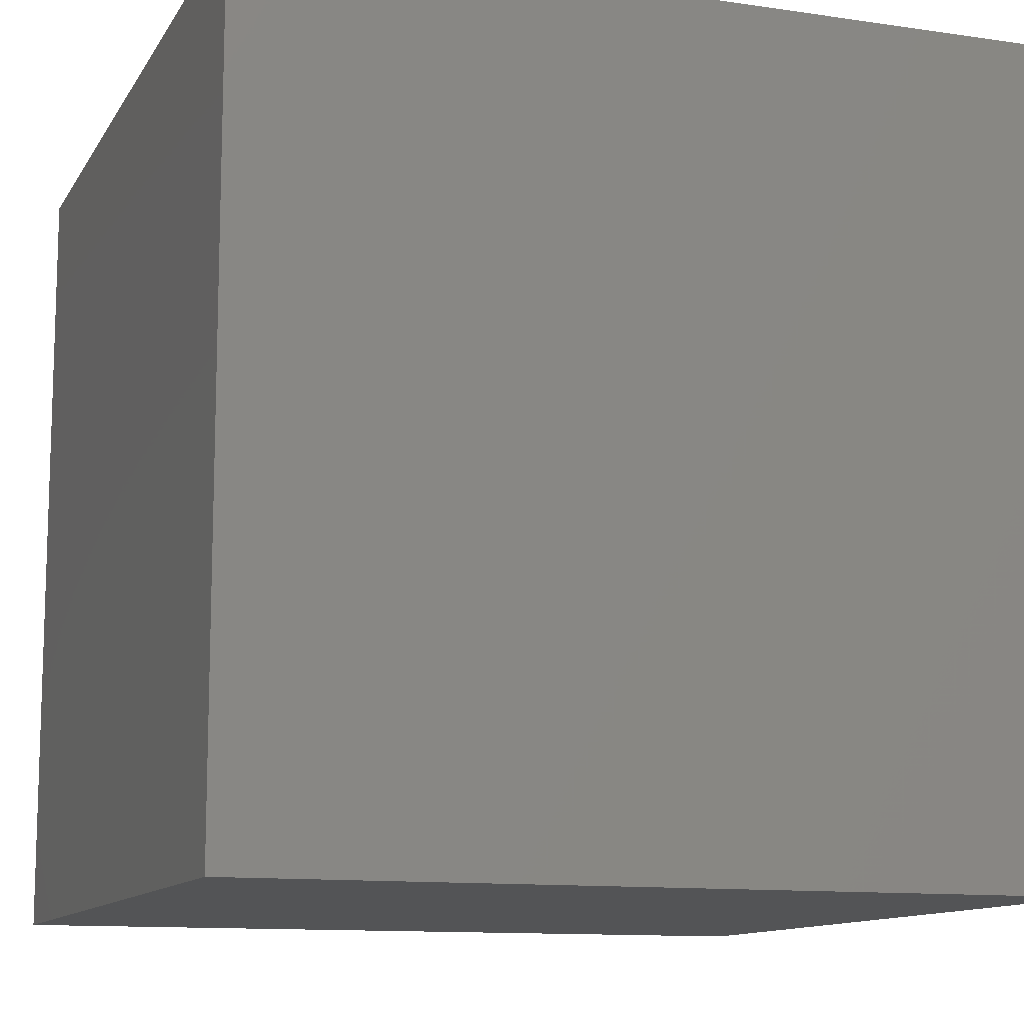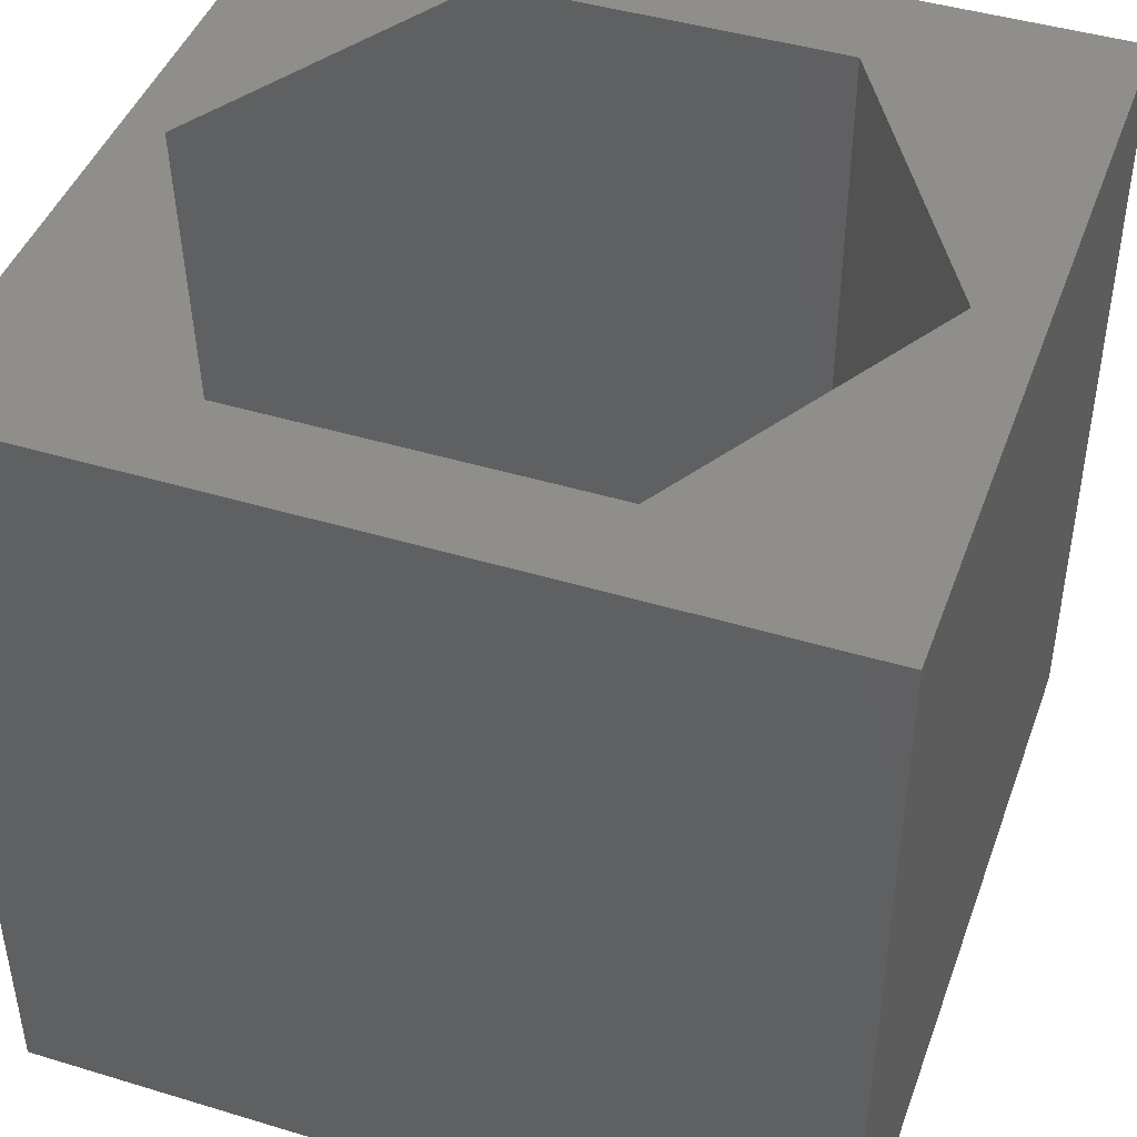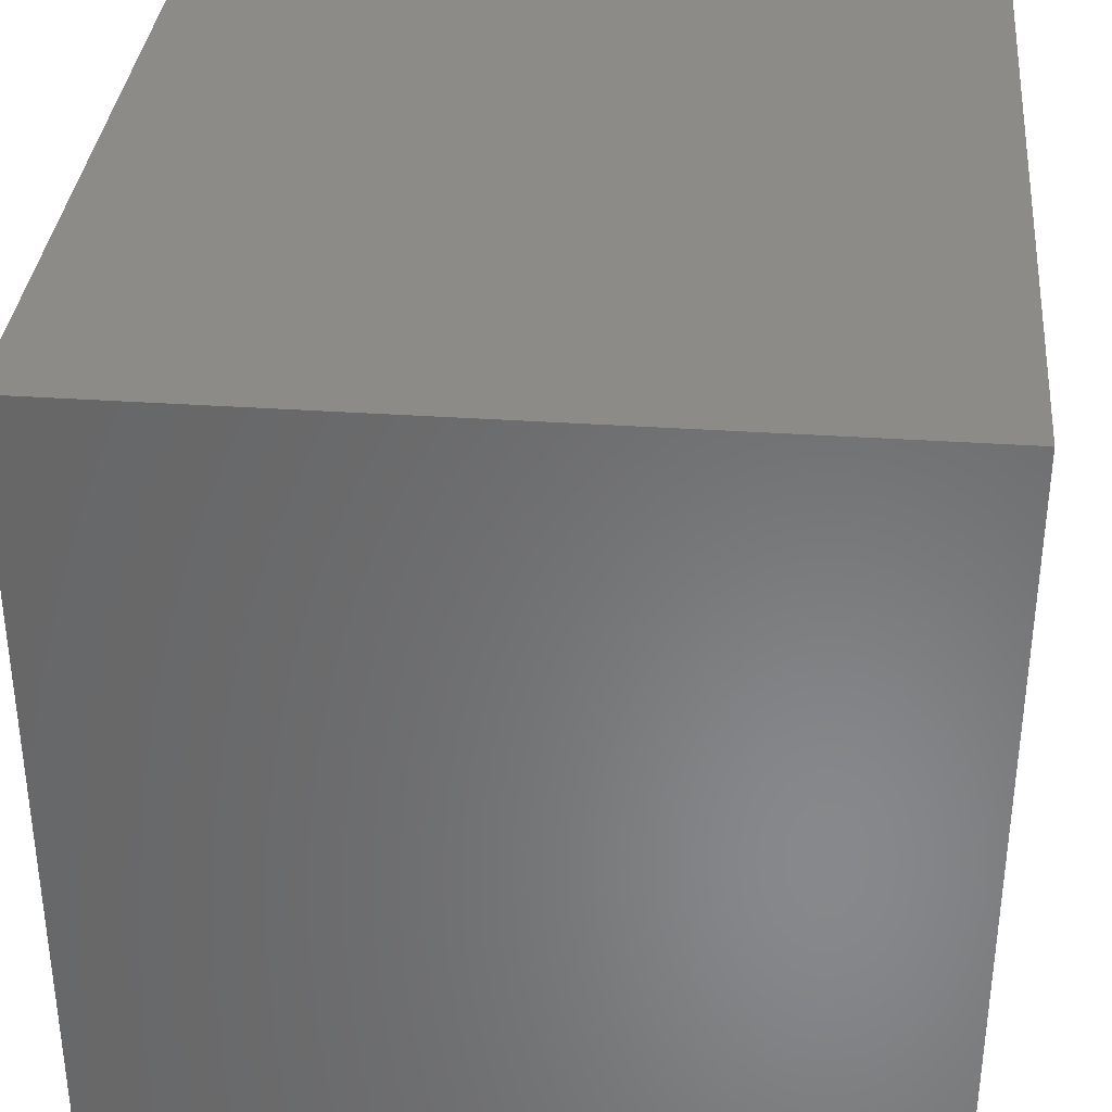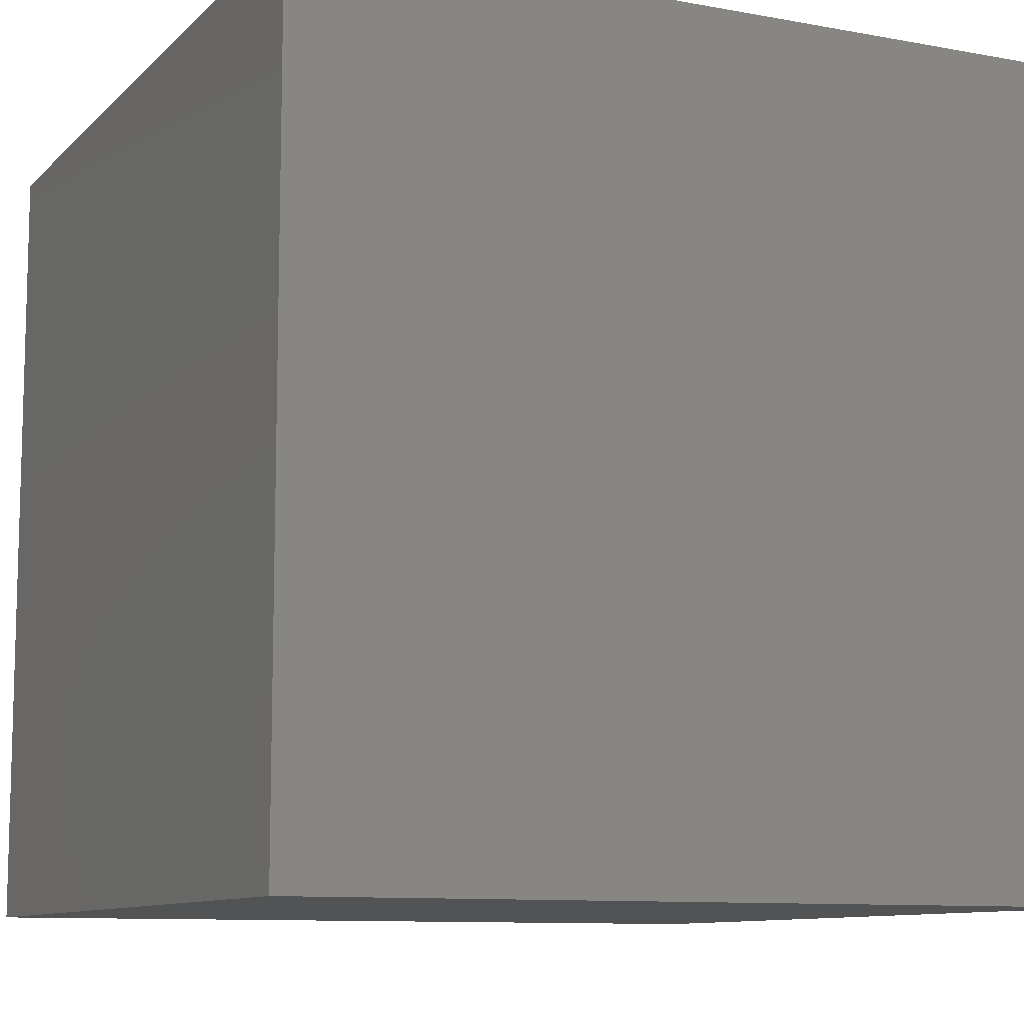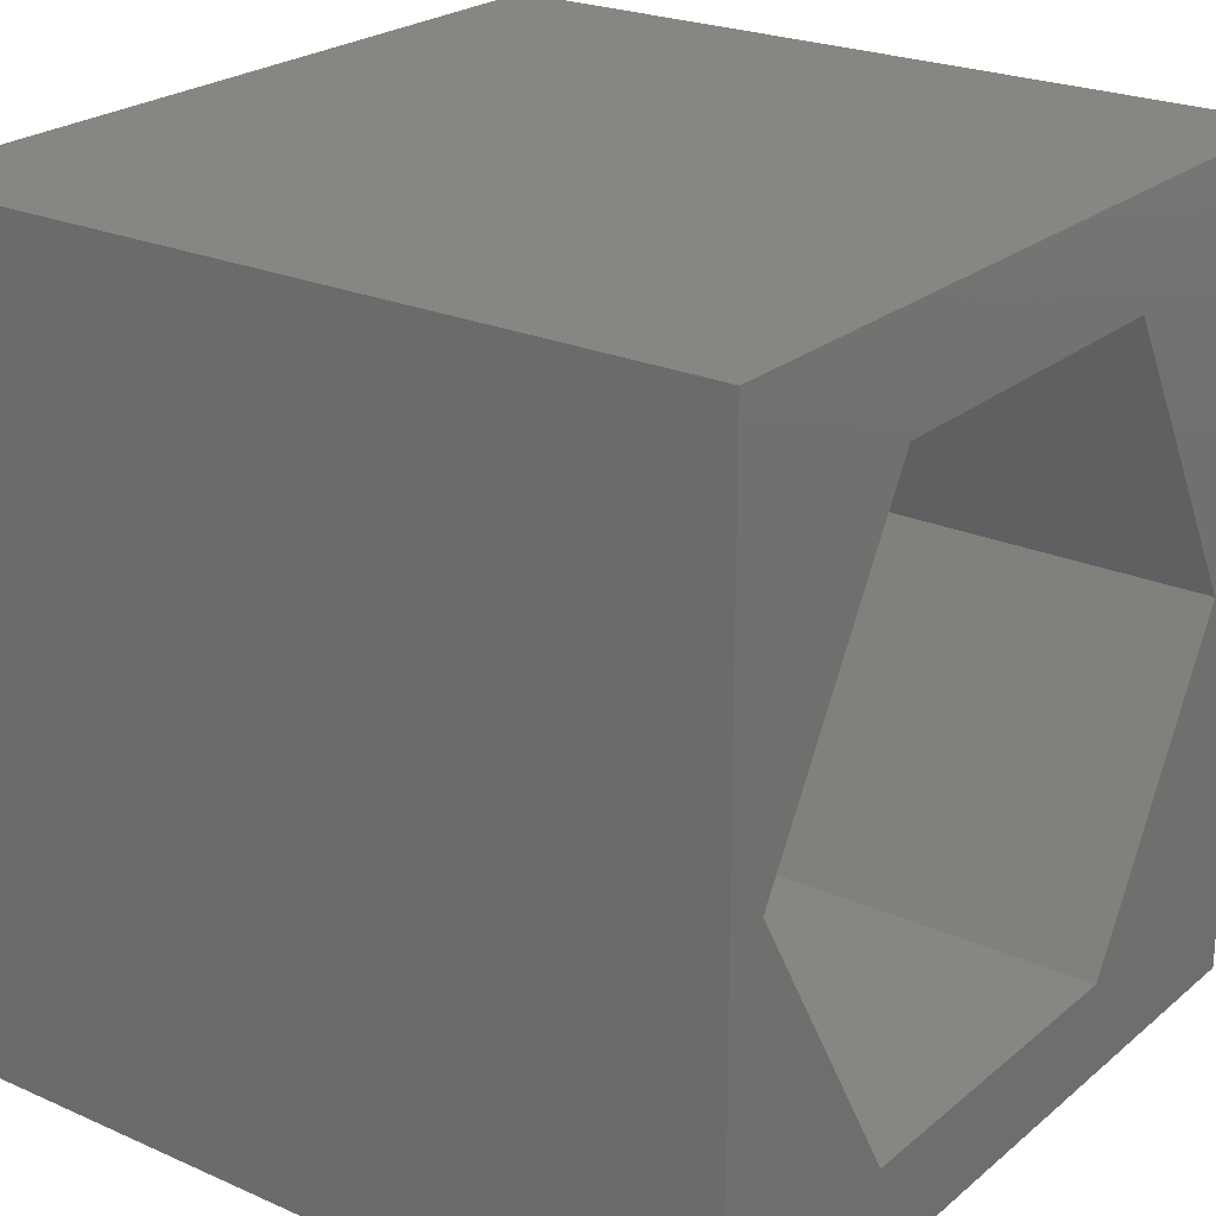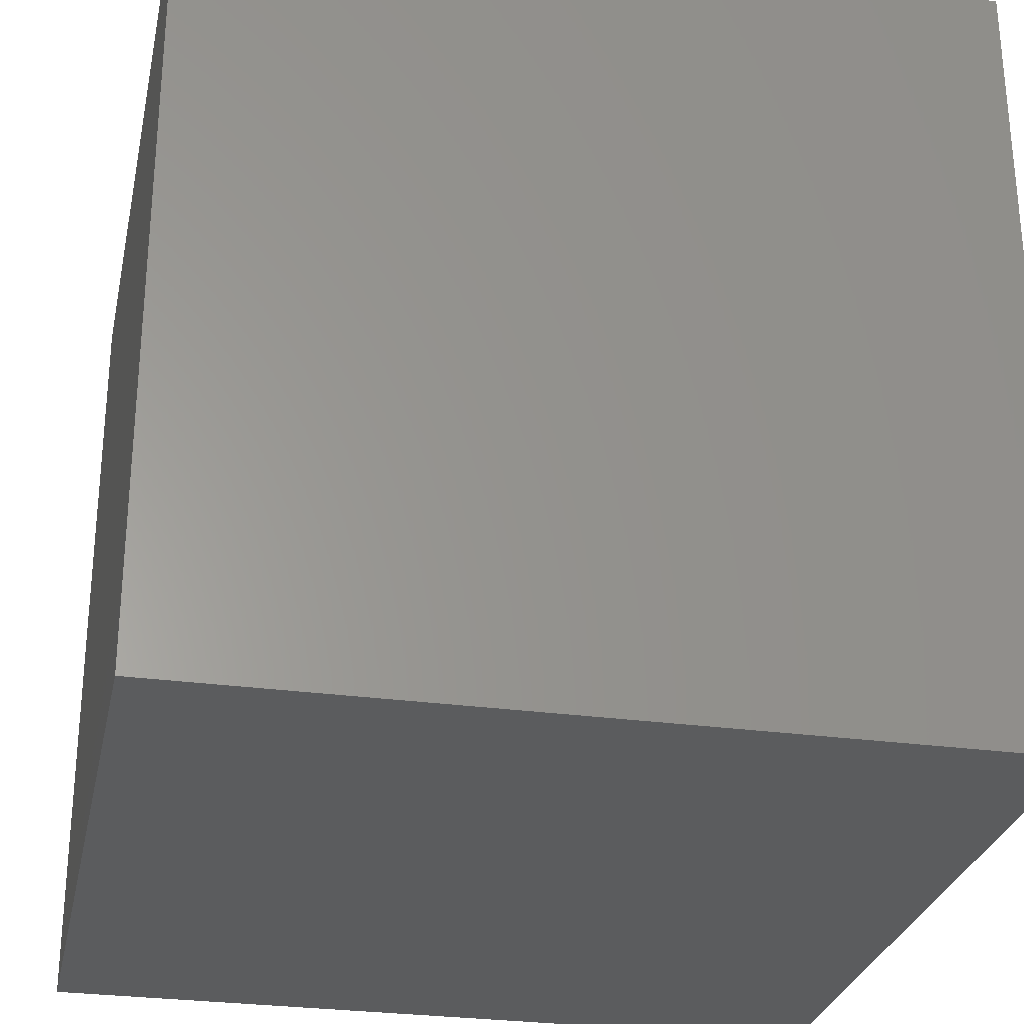
<metadata>
{"format":"stl","ext":"stl","renderer":"f3d","projection":"perspective","resolution":1024,"background":"white","views":[{"elev":-11.7,"azim":70.4,"up":"+Z"},{"elev":44.3,"azim":19.5,"up":"+Z"},{"elev":34.9,"azim":95.2,"up":"+Y"},{"elev":-10.0,"azim":64.7,"up":"+Z"},{"elev":23.7,"azim":-53.5,"up":"+Y"},{"elev":-28.3,"azim":-11.8,"up":"+Z"}]}
</metadata>
<code>
# stl→obj: 20 verts, 36 faces
v 0 10 10
v 0 10 0
v 0 0 10
v 0 0 0
v 10 10 10
v 9.213 4.945 10
v 10 0 10
v 7.039 1.179 10
v 2.691 1.179 10
v 0.5166 4.945 10
v 2.691 8.71 10
v 7.039 8.71 10
v 10 10 0
v 10 0 0
v 0.5166 4.945 2.621
v 2.691 8.71 2.621
v 7.039 8.71 2.621
v 9.213 4.945 2.621
v 7.039 1.179 2.621
v 2.691 1.179 2.621
f 1 2 3
f 3 2 4
f 5 6 7
f 7 6 8
f 7 8 3
f 8 9 3
f 3 9 10
f 3 10 1
f 1 10 11
f 1 11 5
f 5 11 12
f 5 12 6
f 13 5 14
f 14 5 7
f 2 13 4
f 4 13 14
f 5 13 1
f 1 13 2
f 14 7 4
f 4 7 3
f 15 16 10
f 10 16 11
f 16 17 11
f 11 17 12
f 17 18 12
f 12 18 6
f 18 19 6
f 6 19 8
f 19 20 8
f 8 20 9
f 20 15 9
f 9 15 10
f 15 20 16
f 16 20 19
f 16 19 17
f 17 19 18

</code>
